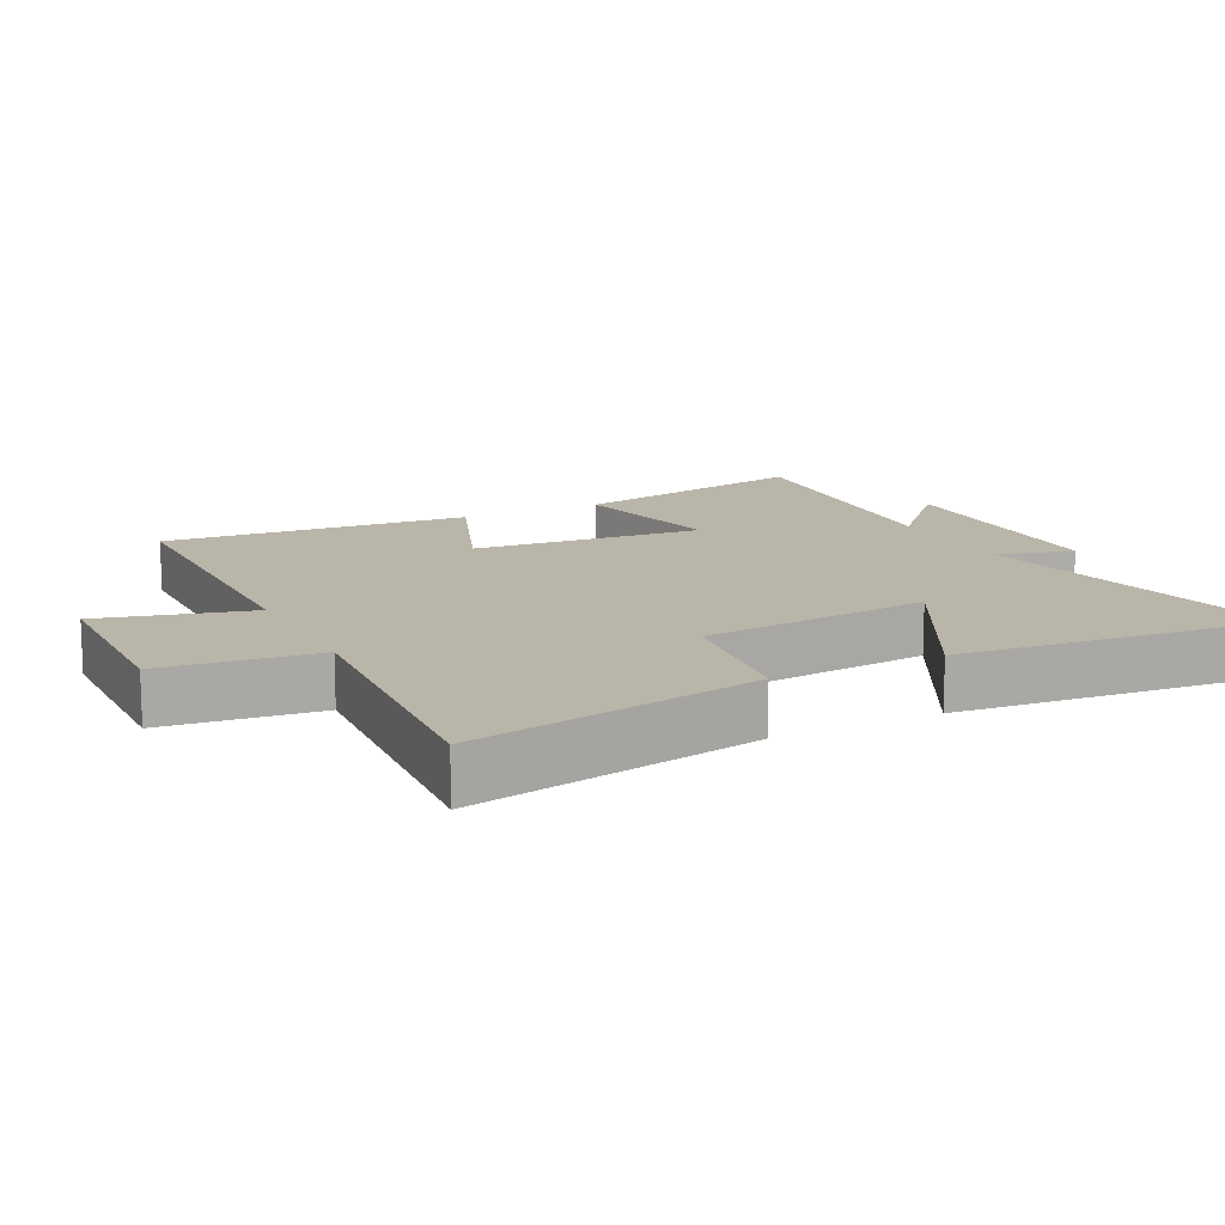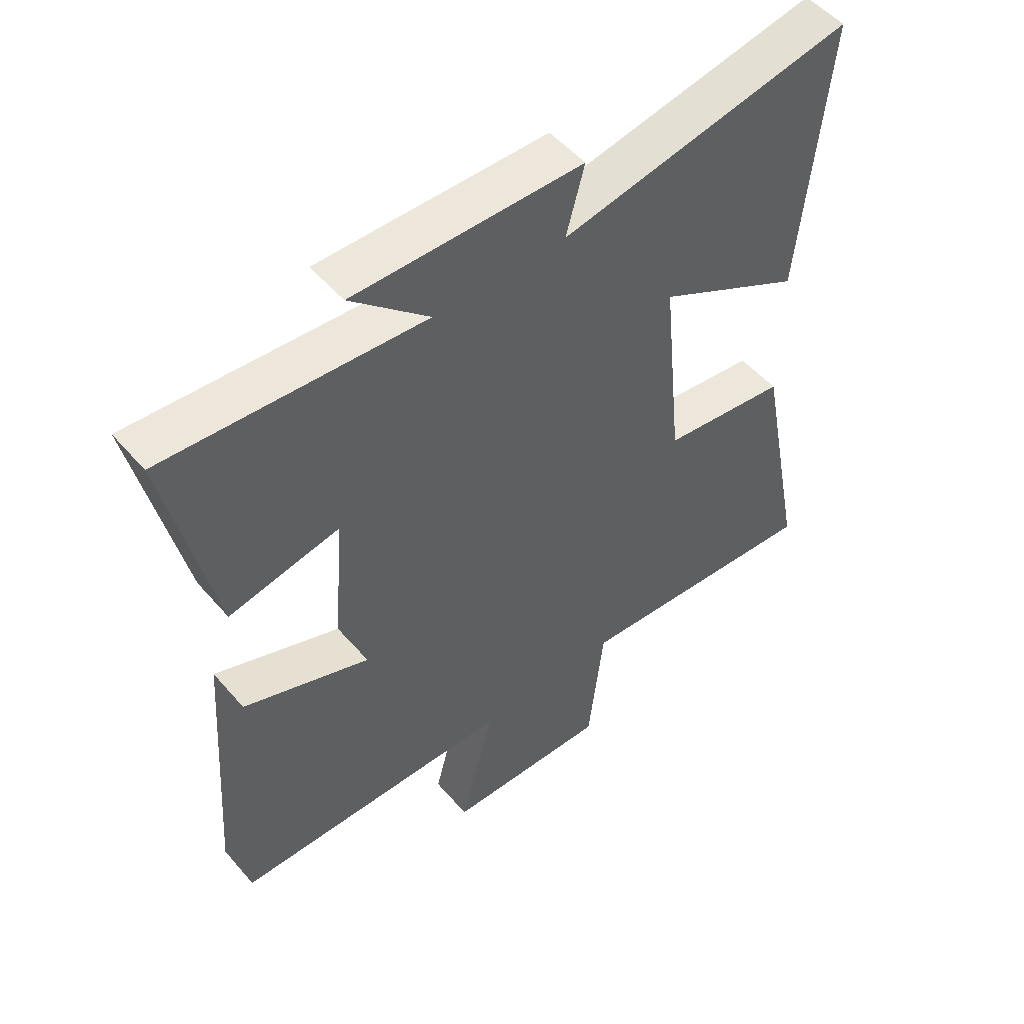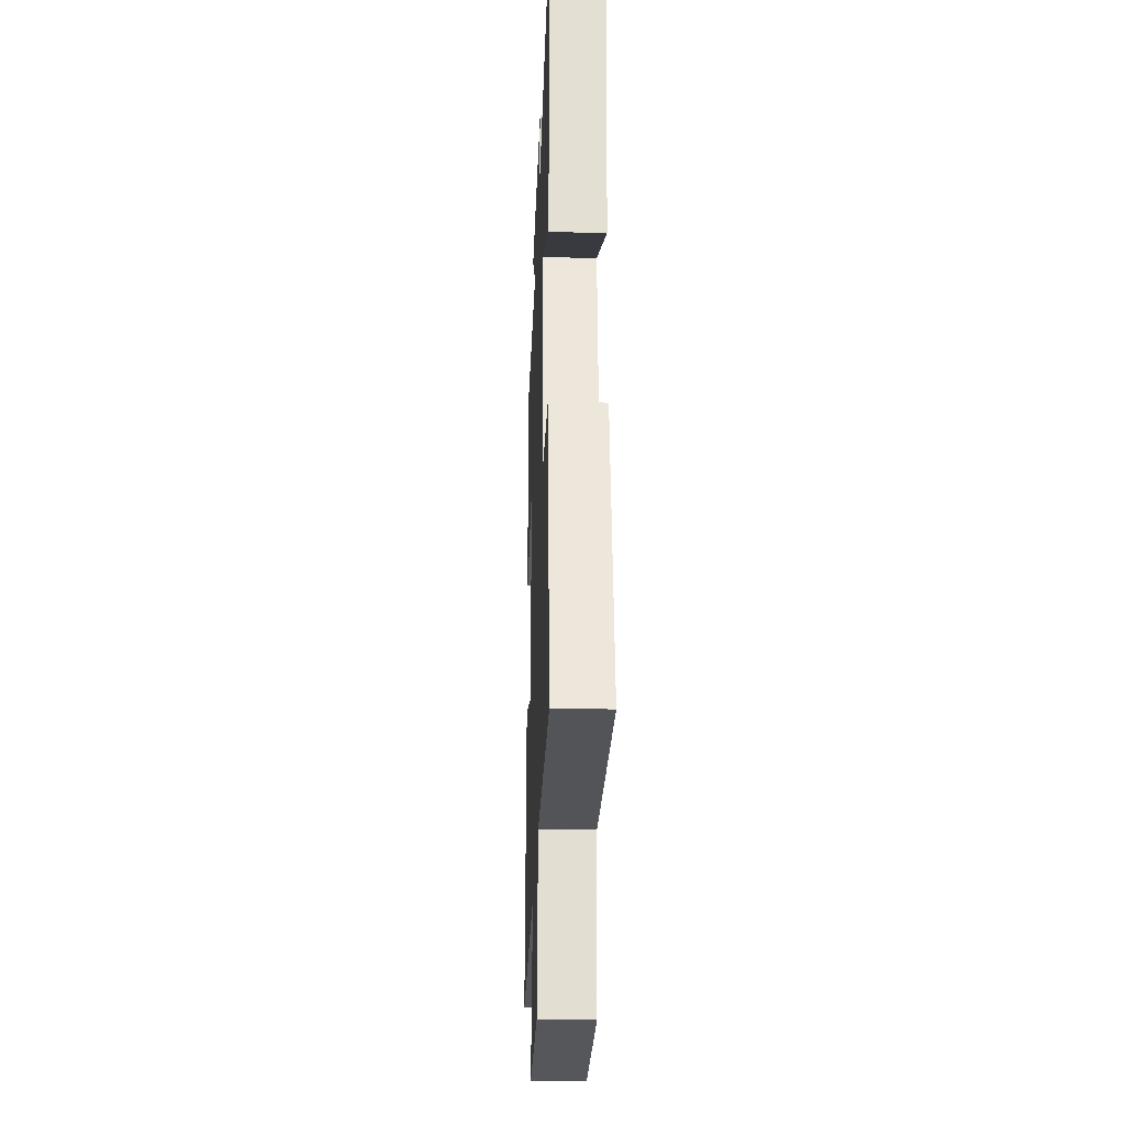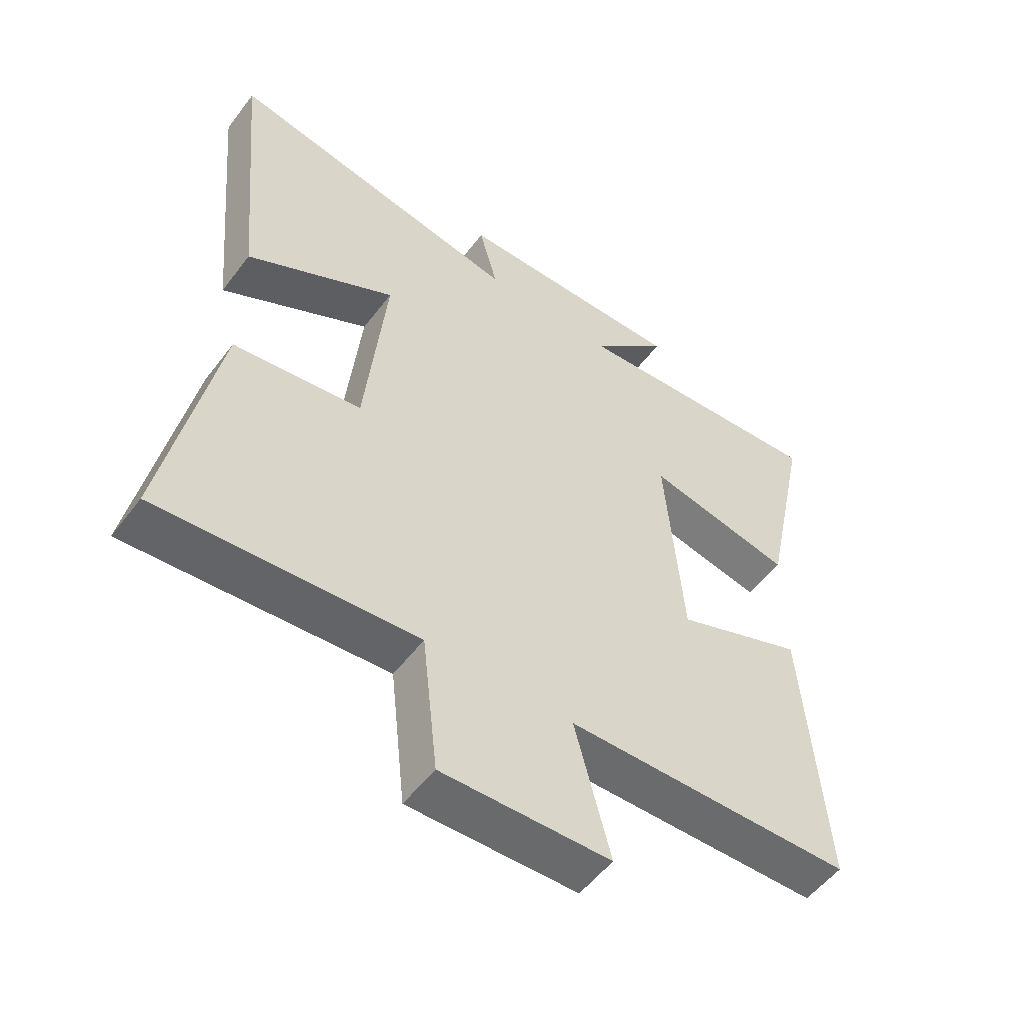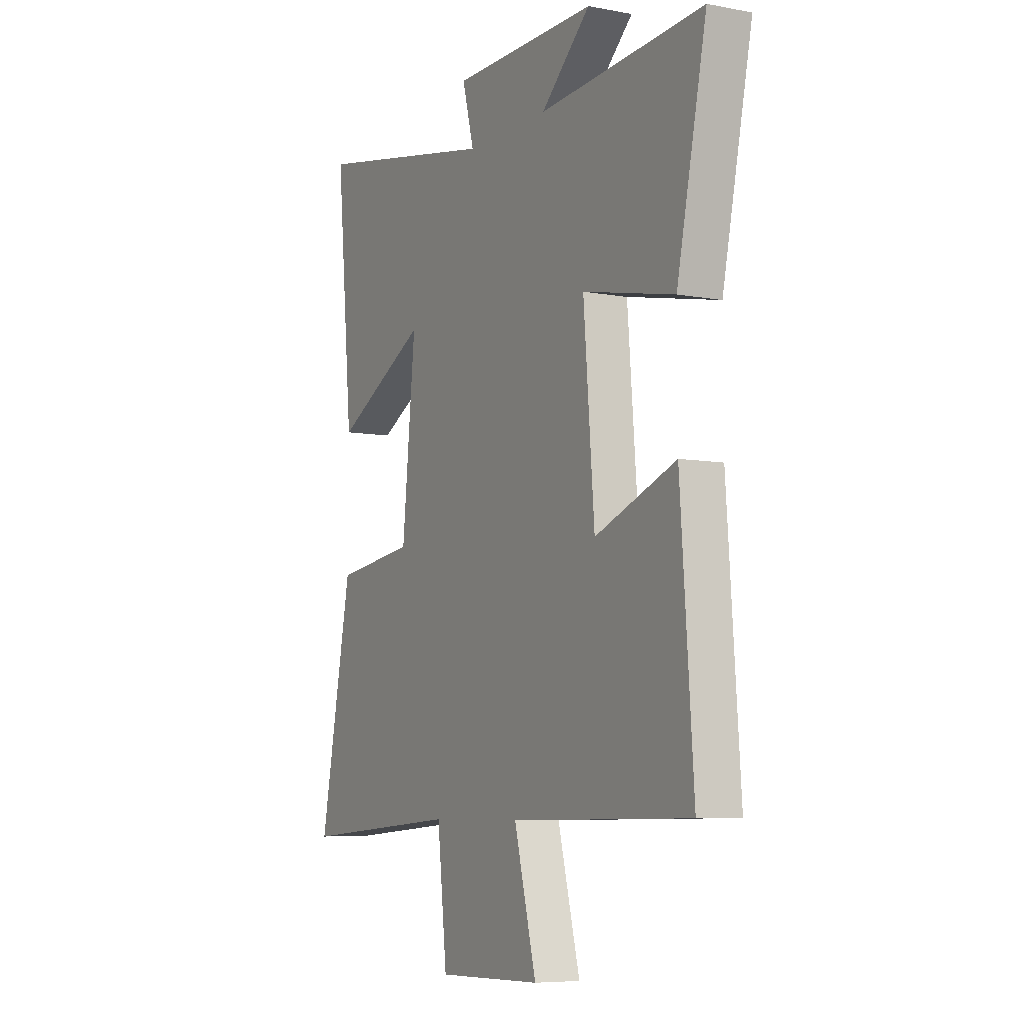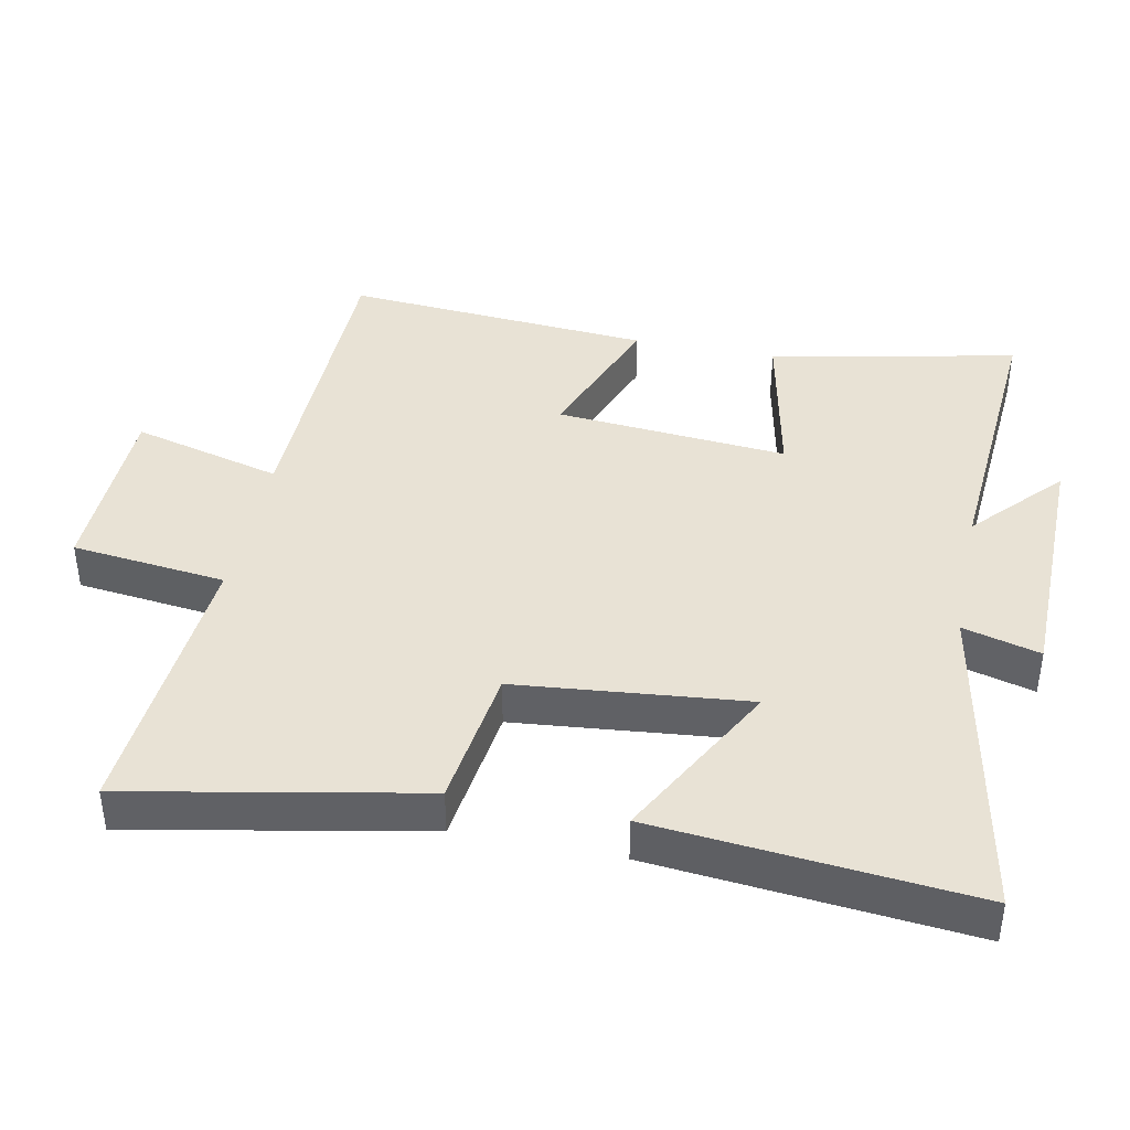
<metadata>
{"format":"obj","ext":"obj","renderer":"f3d","projection":"perspective","resolution":1024,"background":"white","views":[{"elev":13.4,"azim":-116.6,"up":"+Y"},{"elev":52.0,"azim":140.6,"up":"+Z"},{"elev":-27.7,"azim":-92.1,"up":"+Z"},{"elev":-53.6,"azim":-36.3,"up":"+Z"},{"elev":-7.0,"azim":61.4,"up":"+Z"},{"elev":40.9,"azim":-78.5,"up":"+Y"}]}
</metadata>
<code>
v -0.543 0.07 0.592
v -0.063 0.07 0.5
v -0.093 0.07 0.613
v 0.281 0.07 0.617
v 0.153 0.07 0.5
v 0.576 0.07 0.53
v 0.5 0.07 0.169
v 0.264 0.07 0.218
v 0.292 0.07 -0.122
v 0.5 0.07 -0.043
v 0.533 0.07 -0.494
v 0.07 0.07 -0.5
v 0.127 0.07 -0.72
v -0.143 0.07 -0.726
v -0.168 0.07 -0.5
v -0.583 0.07 -0.531
v -0.5 0.07 -0.107
v -0.293 0.07 -0.08
v -0.259 0.07 0.258
v -0.5 0.07 0.129
v -0.543 0 0.592
v -0.063 0 0.5
v -0.093 0 0.613
v 0.281 0 0.617
v 0.153 0 0.5
v 0.576 0 0.53
v 0.5 0 0.169
v 0.264 0 0.218
v 0.292 0 -0.122
v 0.5 0 -0.043
v 0.533 0 -0.494
v 0.07 0 -0.5
v 0.127 0 -0.72
v -0.143 0 -0.726
v -0.168 0 -0.5
v -0.583 0 -0.531
v -0.5 0 -0.107
v -0.293 0 -0.08
v -0.259 0 0.258
v -0.5 0 0.129
f 19 20 1 2
f 18 19 2
f 15 16 17 18
f 15 18 2
f 12 13 14 15
f 11 12 15
f 10 11 15
f 9 10 15
f 8 9 15 2
f 5 6 7 8
f 5 8 2 3
f 3 4 5
f 22 21 40 39
f 22 39 38
f 38 37 36 35
f 22 38 35
f 35 34 33 32
f 35 32 31
f 35 31 30
f 35 30 29
f 22 35 29 28
f 28 27 26 25
f 23 22 28 25
f 25 24 23
f 1 21 22 2
f 2 22 23 3
f 3 23 24 4
f 4 24 25 5
f 5 25 26 6
f 6 26 27 7
f 7 27 28 8
f 8 28 29 9
f 9 29 30 10
f 10 30 31 11
f 11 31 32 12
f 12 32 33 13
f 13 33 34 14
f 14 34 35 15
f 15 35 36 16
f 16 36 37 17
f 17 37 38 18
f 18 38 39 19
f 19 39 40 20
f 20 40 21 1

</code>
